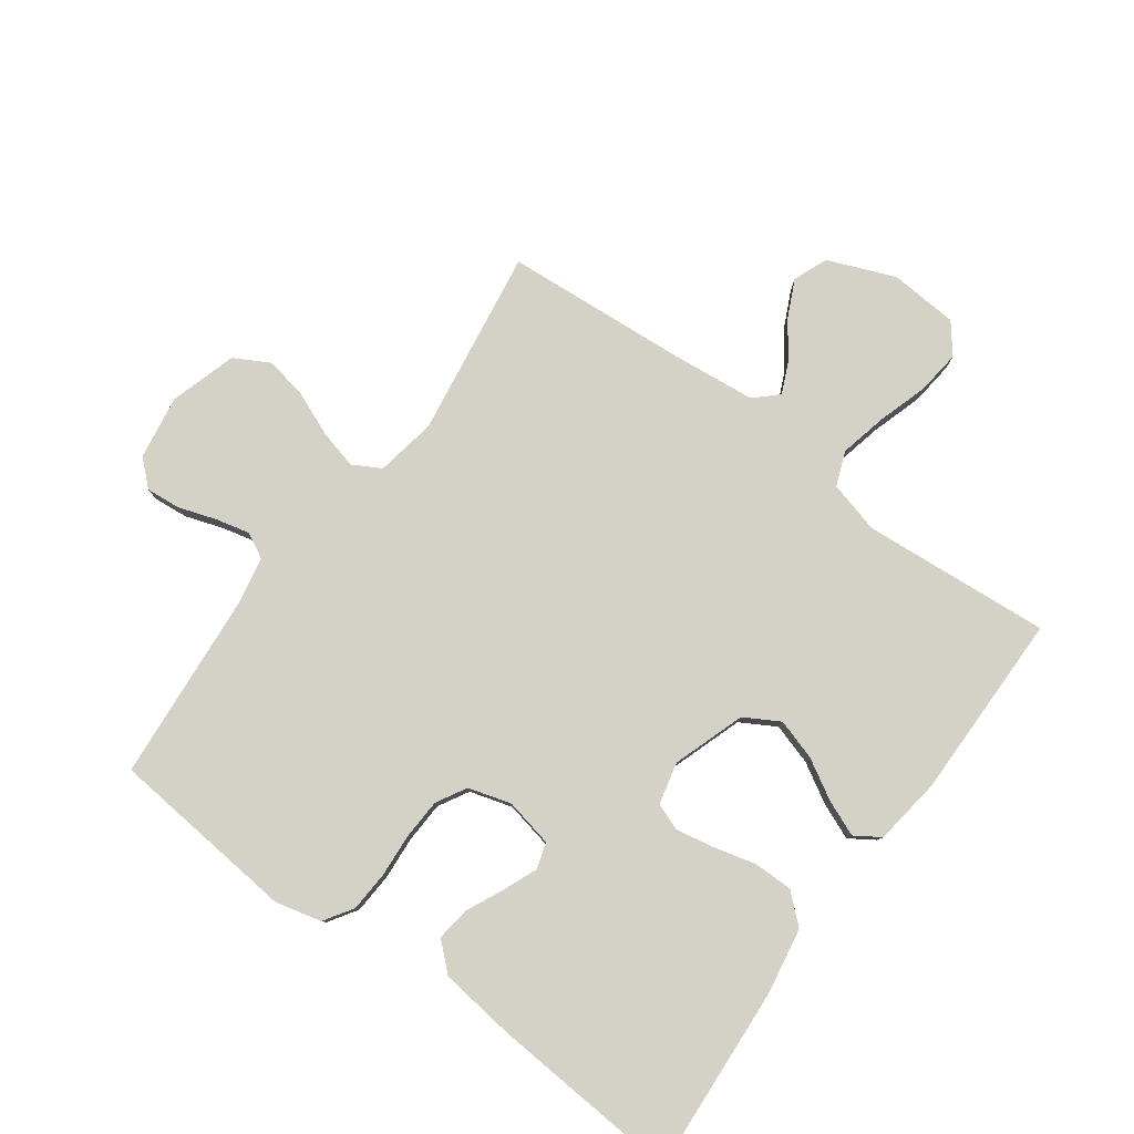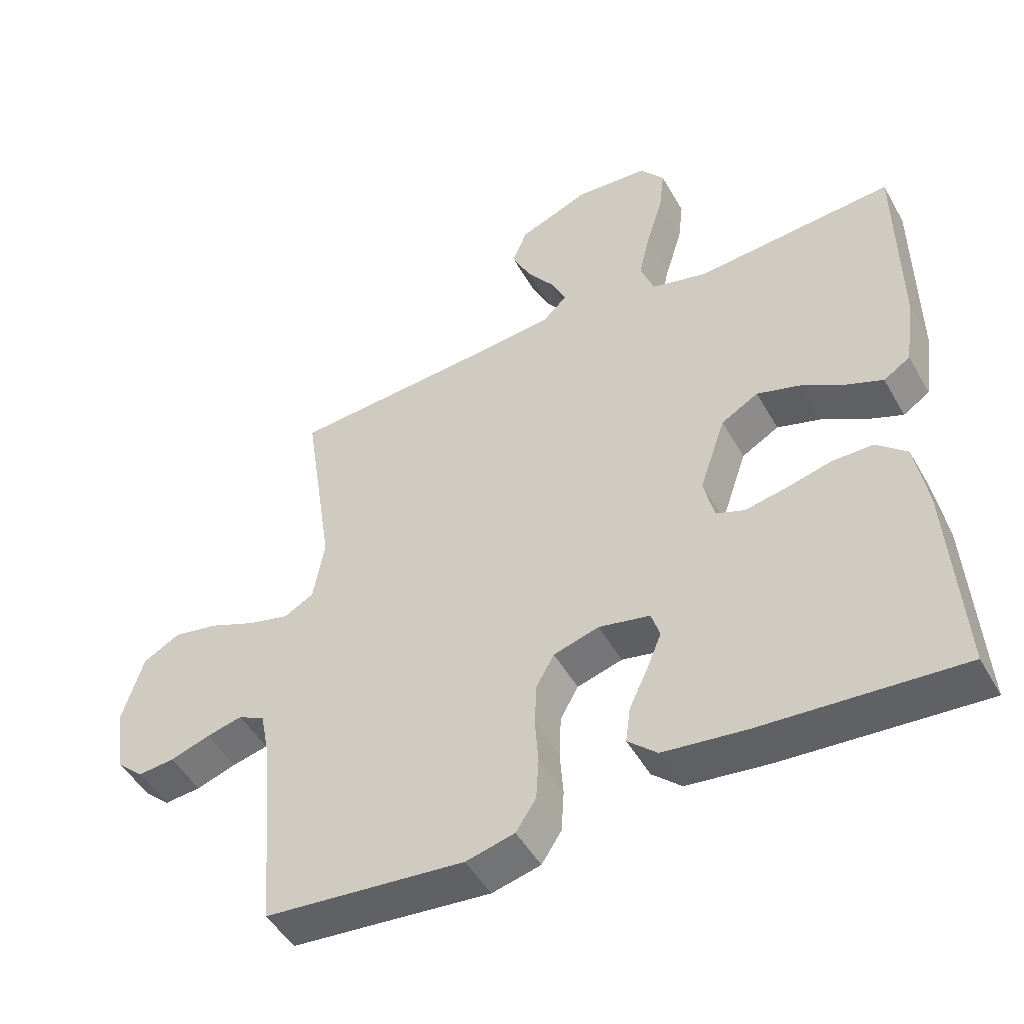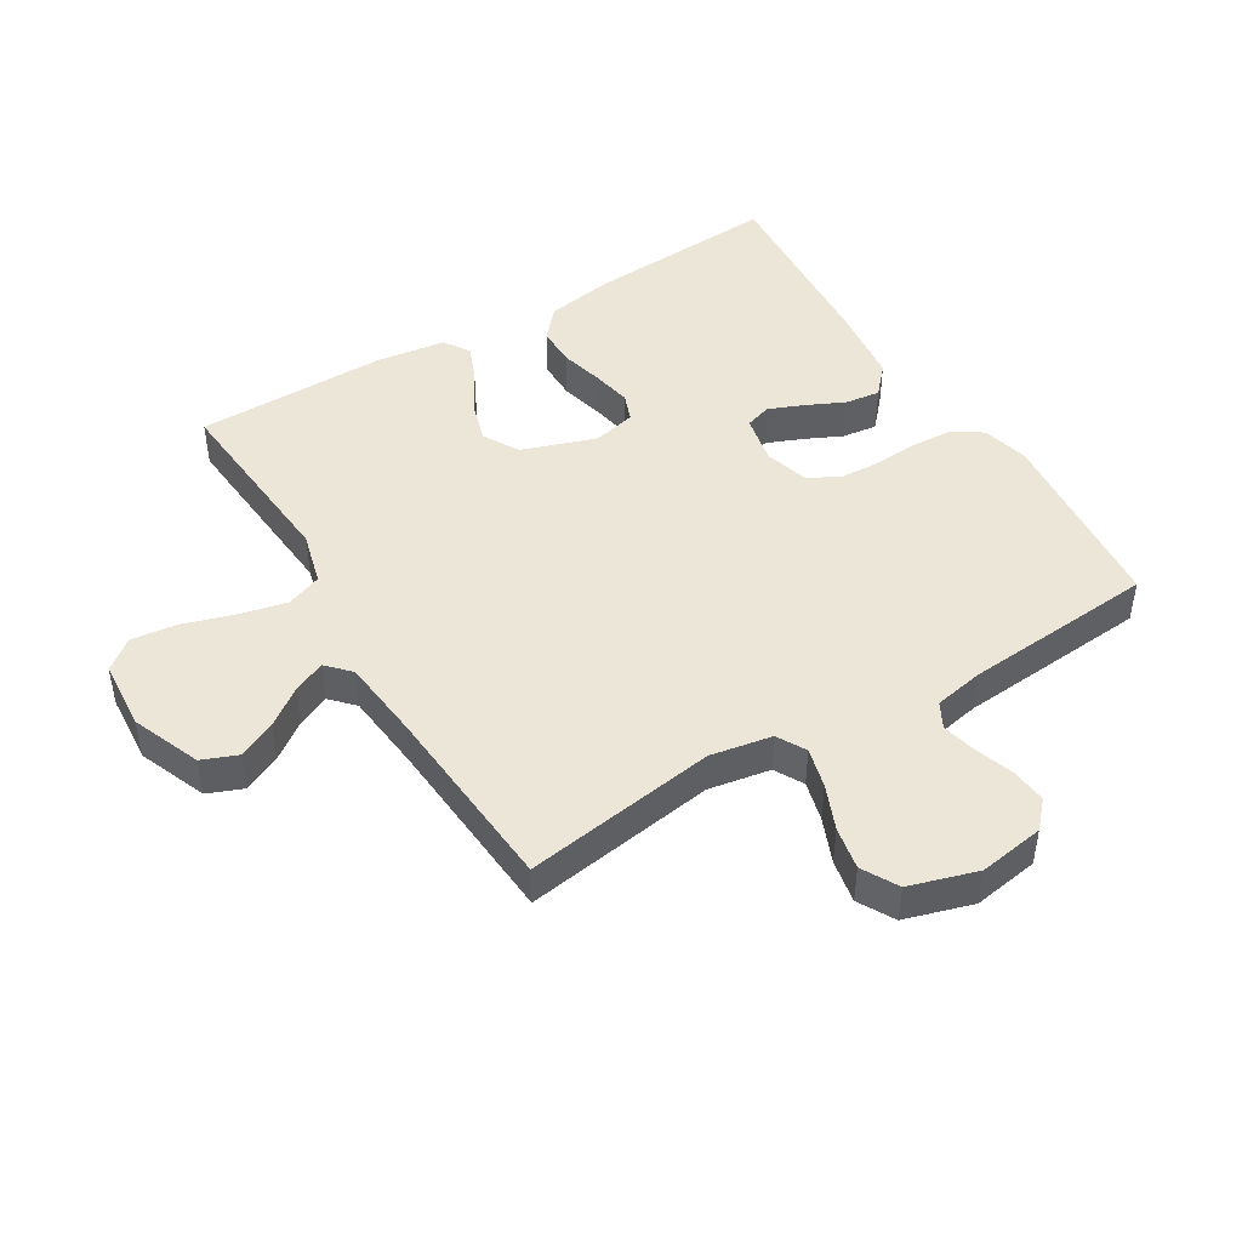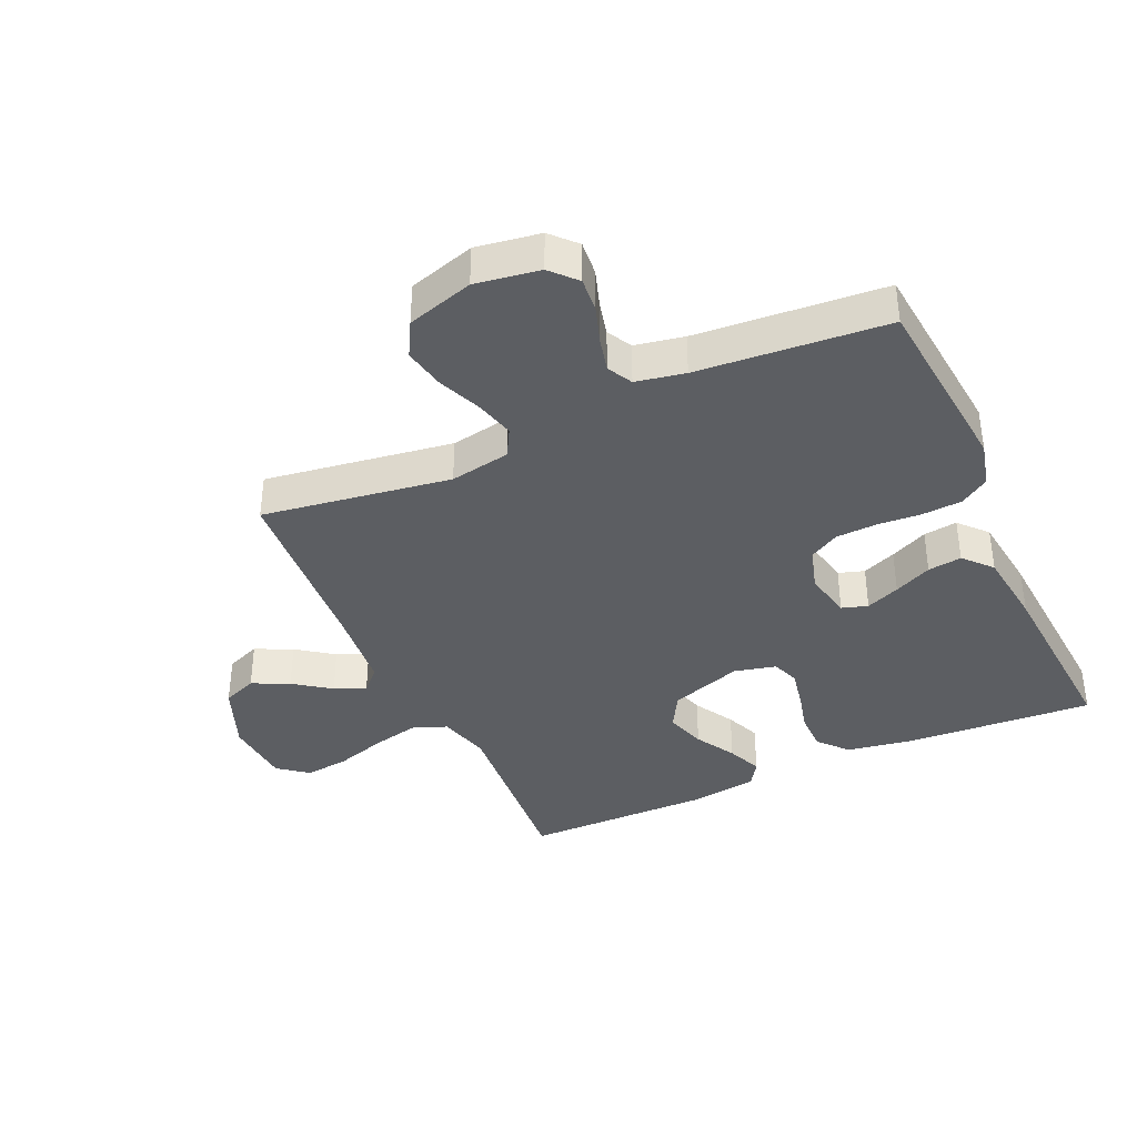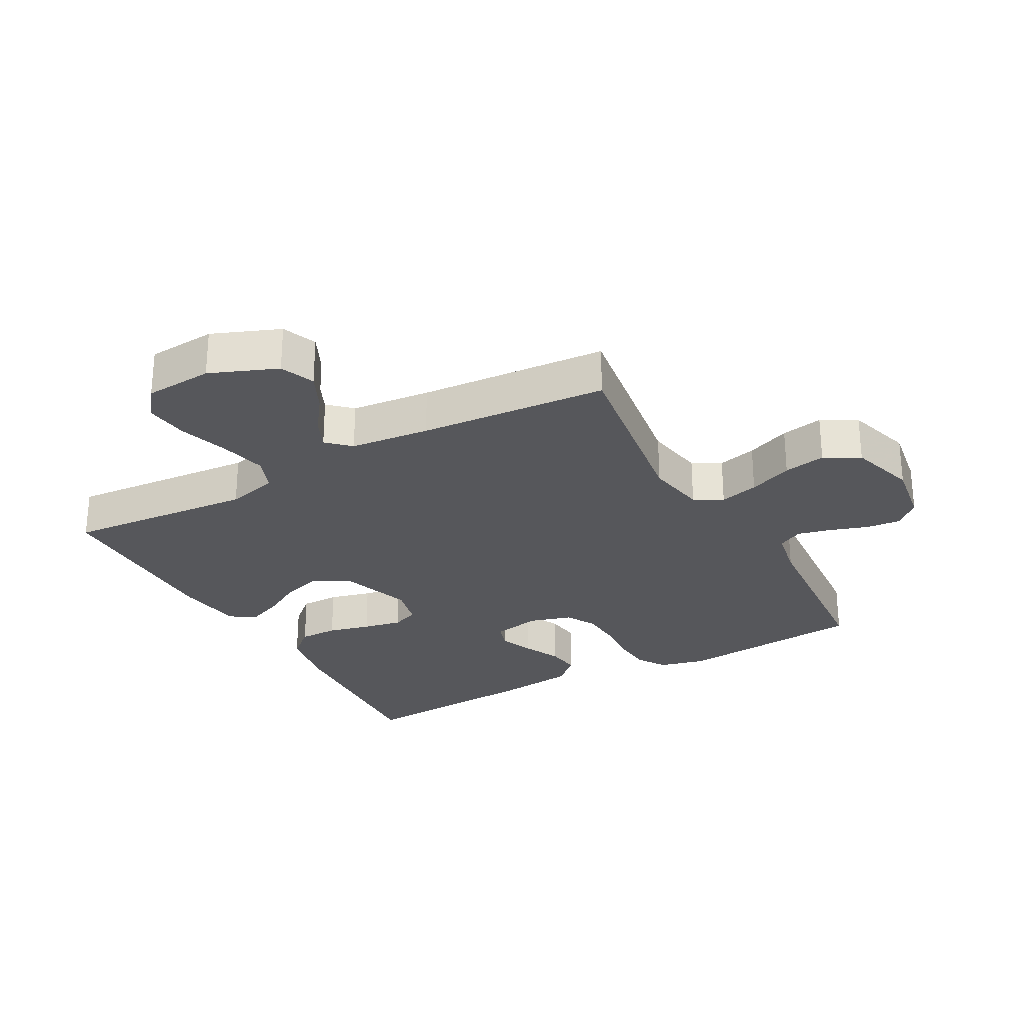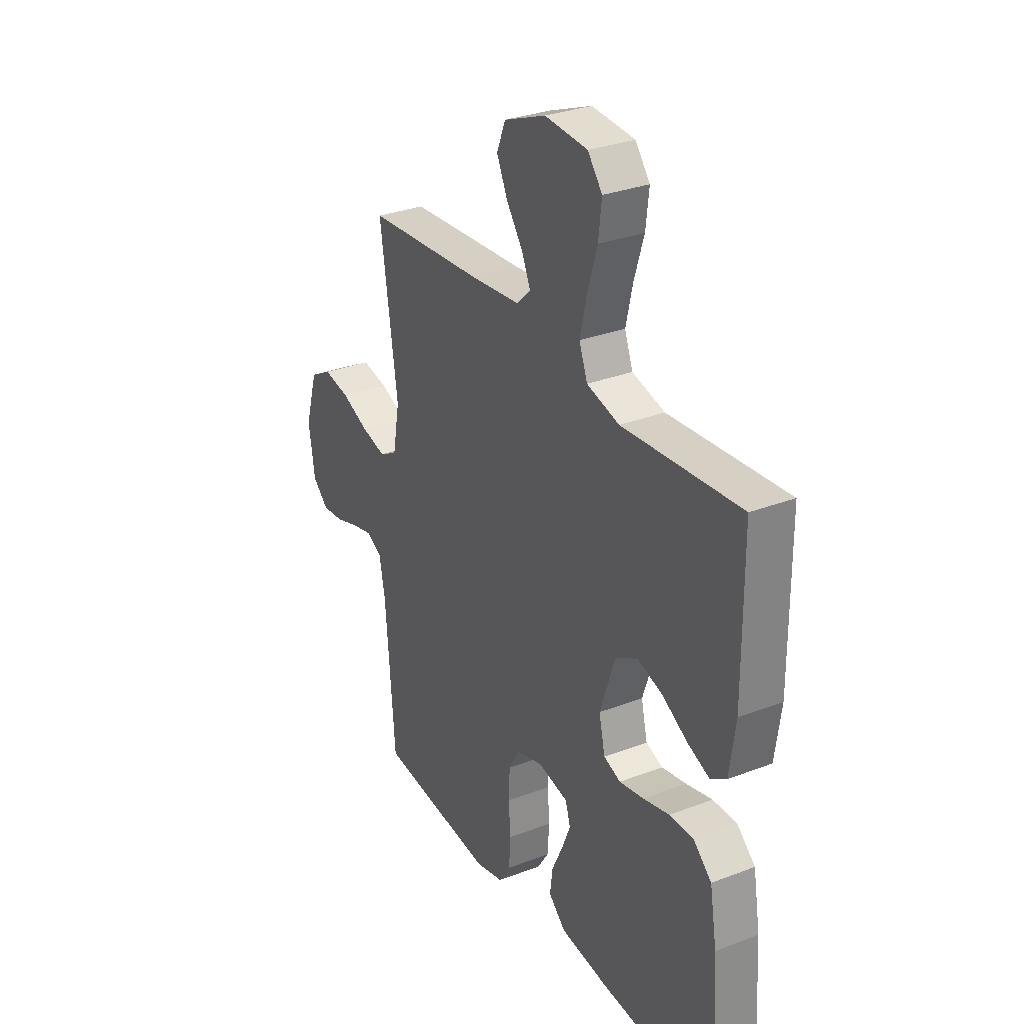
<metadata>
{"format":"obj","ext":"obj","renderer":"f3d","projection":"perspective","resolution":1024,"background":"white","views":[{"elev":79.8,"azim":-143.9,"up":"+Y"},{"elev":-48.7,"azim":-151.6,"up":"+Z"},{"elev":46.1,"azim":58.8,"up":"+Y"},{"elev":-38.1,"azim":114.4,"up":"+Y"},{"elev":-27.3,"azim":28.9,"up":"+Y"},{"elev":30.7,"azim":-118.9,"up":"+Z"}]}
</metadata>
<code>
v -0.5 0.07 -0.5
v -0.481 0.07 -0.2
v -0.463 0.07 -0.095
v -0.417 0.07 -0.054
v -0.355 0.07 -0.054
v -0.288 0.07 -0.071
v -0.226 0.07 -0.083
v -0.183 0.07 -0.067
v -0.167 0.07 0
v -0.206 0.07 0.115
v -0.262 0.07 0.147
v -0.327 0.07 0.127
v -0.391 0.07 0.09
v -0.447 0.07 0.067
v -0.487 0.07 0.093
v -0.502 0.07 0.2
v -0.5 0.07 0.5
v -0.2 0.07 0.476
v -0.117 0.07 0.498
v -0.096 0.07 0.553
v -0.113 0.07 0.628
v -0.138 0.07 0.708
v -0.146 0.07 0.778
v -0.109 0.07 0.825
v 0 0.07 0.833
v 0.107 0.07 0.79
v 0.129 0.07 0.735
v 0.101 0.07 0.676
v 0.059 0.07 0.618
v 0.037 0.07 0.569
v 0.073 0.07 0.535
v 0.2 0.07 0.522
v 0.5 0.07 0.5
v 0.455 0.07 0.2
v 0.472 0.07 0.104
v 0.517 0.07 0.079
v 0.579 0.07 0.095
v 0.649 0.07 0.124
v 0.716 0.07 0.137
v 0.772 0.07 0.106
v 0.804 0.07 0
v 0.788 0.07 -0.102
v 0.748 0.07 -0.139
v 0.693 0.07 -0.134
v 0.633 0.07 -0.114
v 0.579 0.07 -0.101
v 0.539 0.07 -0.122
v 0.524 0.07 -0.2
v 0.5 0.07 -0.5
v 0.2 0.07 -0.529
v 0.127 0.07 -0.511
v 0.097 0.07 -0.465
v 0.093 0.07 -0.401
v 0.098 0.07 -0.332
v 0.095 0.07 -0.267
v 0.068 0.07 -0.219
v 0 0.07 -0.199
v -0.077 0.07 -0.215
v -0.09 0.07 -0.256
v -0.068 0.07 -0.31
v -0.04 0.07 -0.37
v -0.033 0.07 -0.424
v -0.077 0.07 -0.464
v -0.2 0.07 -0.479
v -0.5 0 -0.5
v -0.481 0 -0.2
v -0.463 0 -0.095
v -0.417 0 -0.054
v -0.355 0 -0.054
v -0.288 0 -0.071
v -0.226 0 -0.083
v -0.183 0 -0.067
v -0.167 0 0
v -0.206 0 0.115
v -0.262 0 0.147
v -0.327 0 0.127
v -0.391 0 0.09
v -0.447 0 0.067
v -0.487 0 0.093
v -0.502 0 0.2
v -0.5 0 0.5
v -0.2 0 0.476
v -0.117 0 0.498
v -0.096 0 0.553
v -0.113 0 0.628
v -0.138 0 0.708
v -0.146 0 0.778
v -0.109 0 0.825
v 0 0 0.833
v 0.107 0 0.79
v 0.129 0 0.735
v 0.101 0 0.676
v 0.059 0 0.618
v 0.037 0 0.569
v 0.073 0 0.535
v 0.2 0 0.522
v 0.5 0 0.5
v 0.455 0 0.2
v 0.472 0 0.104
v 0.517 0 0.079
v 0.579 0 0.095
v 0.649 0 0.124
v 0.716 0 0.137
v 0.772 0 0.106
v 0.804 0 0
v 0.788 0 -0.102
v 0.748 0 -0.139
v 0.693 0 -0.134
v 0.633 0 -0.114
v 0.579 0 -0.101
v 0.539 0 -0.122
v 0.524 0 -0.2
v 0.5 0 -0.5
v 0.2 0 -0.529
v 0.127 0 -0.511
v 0.097 0 -0.465
v 0.093 0 -0.401
v 0.098 0 -0.332
v 0.095 0 -0.267
v 0.068 0 -0.219
v 0 0 -0.199
v -0.077 0 -0.215
v -0.09 0 -0.256
v -0.068 0 -0.31
v -0.04 0 -0.37
v -0.033 0 -0.424
v -0.077 0 -0.464
v -0.2 0 -0.479
f 60 61 62 63
f 59 60 63 64
f 58 59 64 1
f 51 52 53 54
f 51 54 55
f 48 49 50 51
f 47 48 51 55
f 46 47 55 56
f 42 43 44 45
f 42 45 46
f 41 42 46
f 37 38 39 40
f 36 37 40 41
f 32 33 34
f 31 32 34 35
f 30 31 35
f 26 27 28 29
f 26 29 30
f 25 26 30
f 24 25 30
f 21 22 23 24
f 20 21 24 30
f 19 20 30 35
f 15 16 17 18
f 12 13 14 15
f 11 12 15 18
f 10 11 18 19
f 3 4 5 6
f 3 6 7
f 58 1 2 3
f 57 58 3 7
f 36 41 46 56
f 35 36 56 57
f 9 10 19 35
f 8 9 35 57
f 7 8 57
f 127 126 125 124
f 128 127 124 123
f 65 128 123 122
f 118 117 116 115
f 119 118 115
f 115 114 113 112
f 119 115 112 111
f 120 119 111 110
f 109 108 107 106
f 110 109 106
f 110 106 105
f 104 103 102 101
f 105 104 101 100
f 98 97 96
f 99 98 96 95
f 99 95 94
f 93 92 91 90
f 94 93 90
f 94 90 89
f 94 89 88
f 88 87 86 85
f 94 88 85 84
f 99 94 84 83
f 82 81 80 79
f 79 78 77 76
f 82 79 76 75
f 83 82 75 74
f 70 69 68 67
f 71 70 67
f 67 66 65 122
f 71 67 122 121
f 120 110 105 100
f 121 120 100 99
f 99 83 74 73
f 121 99 73 72
f 121 72 71
f 1 65 66 2
f 2 66 67 3
f 3 67 68 4
f 4 68 69 5
f 5 69 70 6
f 6 70 71 7
f 7 71 72 8
f 8 72 73 9
f 9 73 74 10
f 10 74 75 11
f 11 75 76 12
f 12 76 77 13
f 13 77 78 14
f 14 78 79 15
f 15 79 80 16
f 16 80 81 17
f 17 81 82 18
f 18 82 83 19
f 19 83 84 20
f 20 84 85 21
f 21 85 86 22
f 22 86 87 23
f 23 87 88 24
f 24 88 89 25
f 25 89 90 26
f 26 90 91 27
f 27 91 92 28
f 28 92 93 29
f 29 93 94 30
f 30 94 95 31
f 31 95 96 32
f 32 96 97 33
f 33 97 98 34
f 34 98 99 35
f 35 99 100 36
f 36 100 101 37
f 37 101 102 38
f 38 102 103 39
f 39 103 104 40
f 40 104 105 41
f 41 105 106 42
f 42 106 107 43
f 43 107 108 44
f 44 108 109 45
f 45 109 110 46
f 46 110 111 47
f 47 111 112 48
f 48 112 113 49
f 49 113 114 50
f 50 114 115 51
f 51 115 116 52
f 52 116 117 53
f 53 117 118 54
f 54 118 119 55
f 55 119 120 56
f 56 120 121 57
f 57 121 122 58
f 58 122 123 59
f 59 123 124 60
f 60 124 125 61
f 61 125 126 62
f 62 126 127 63
f 63 127 128 64
f 64 128 65 1

</code>
